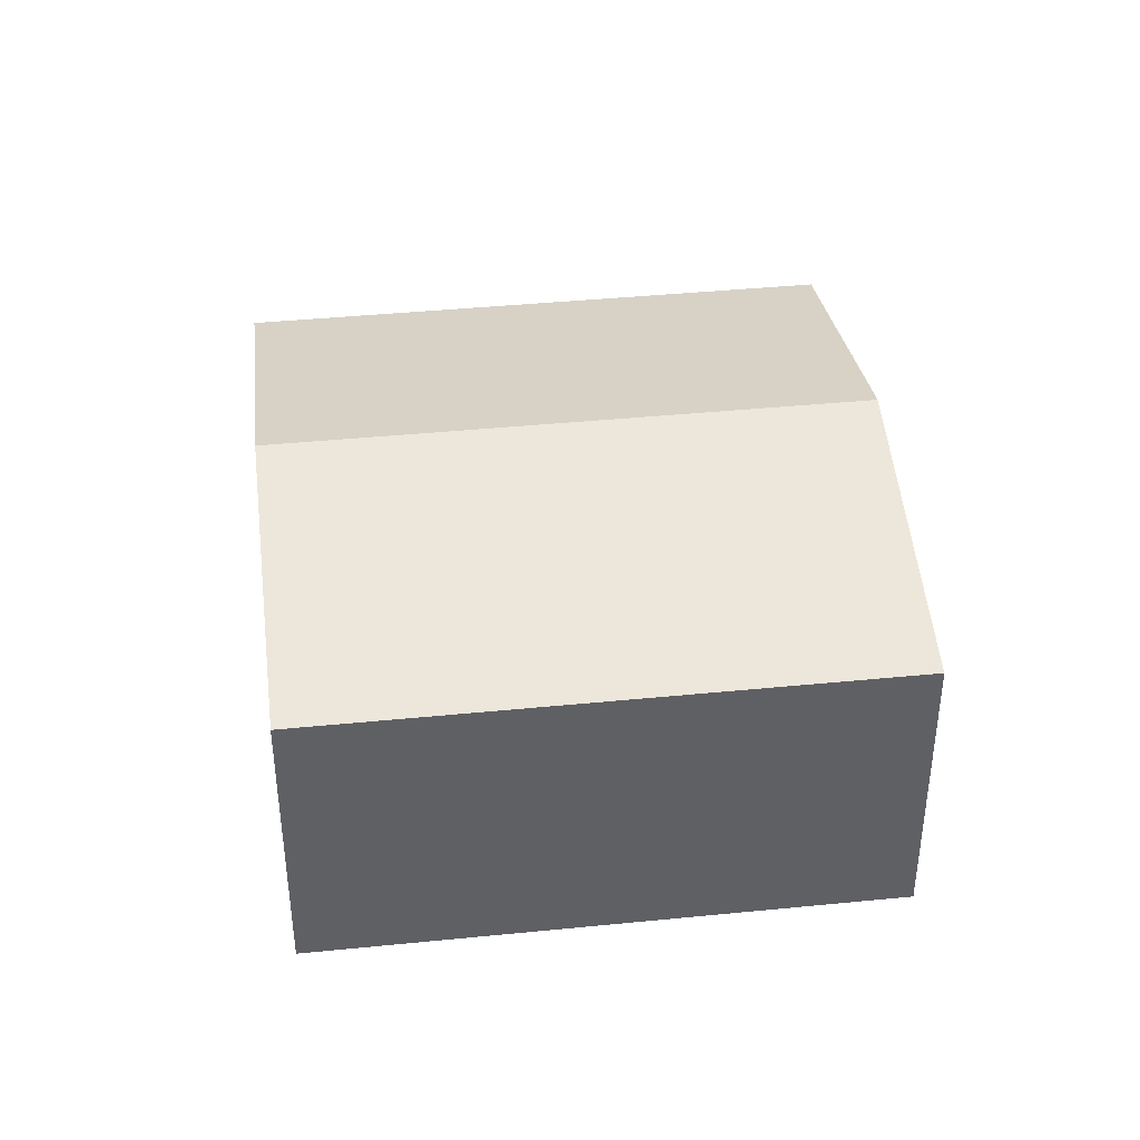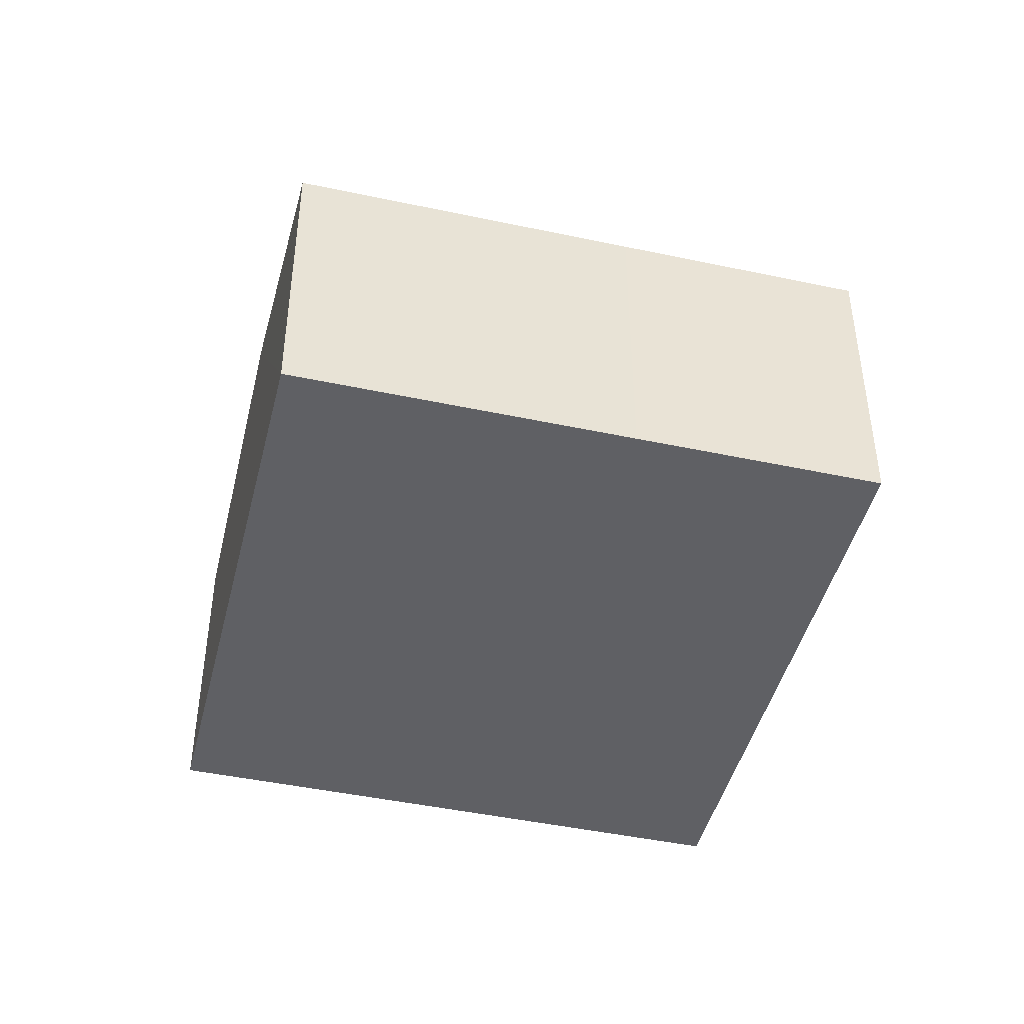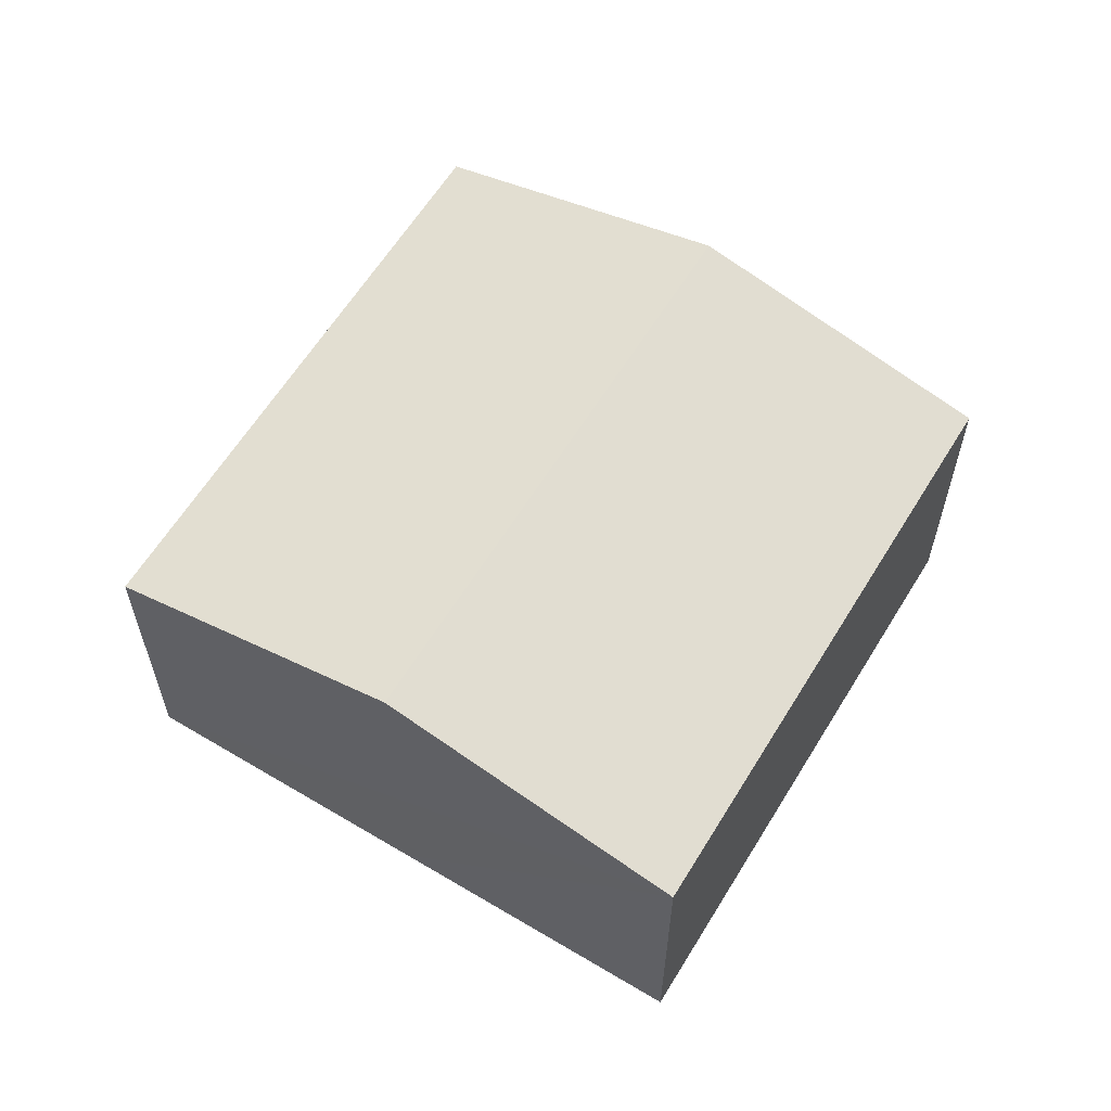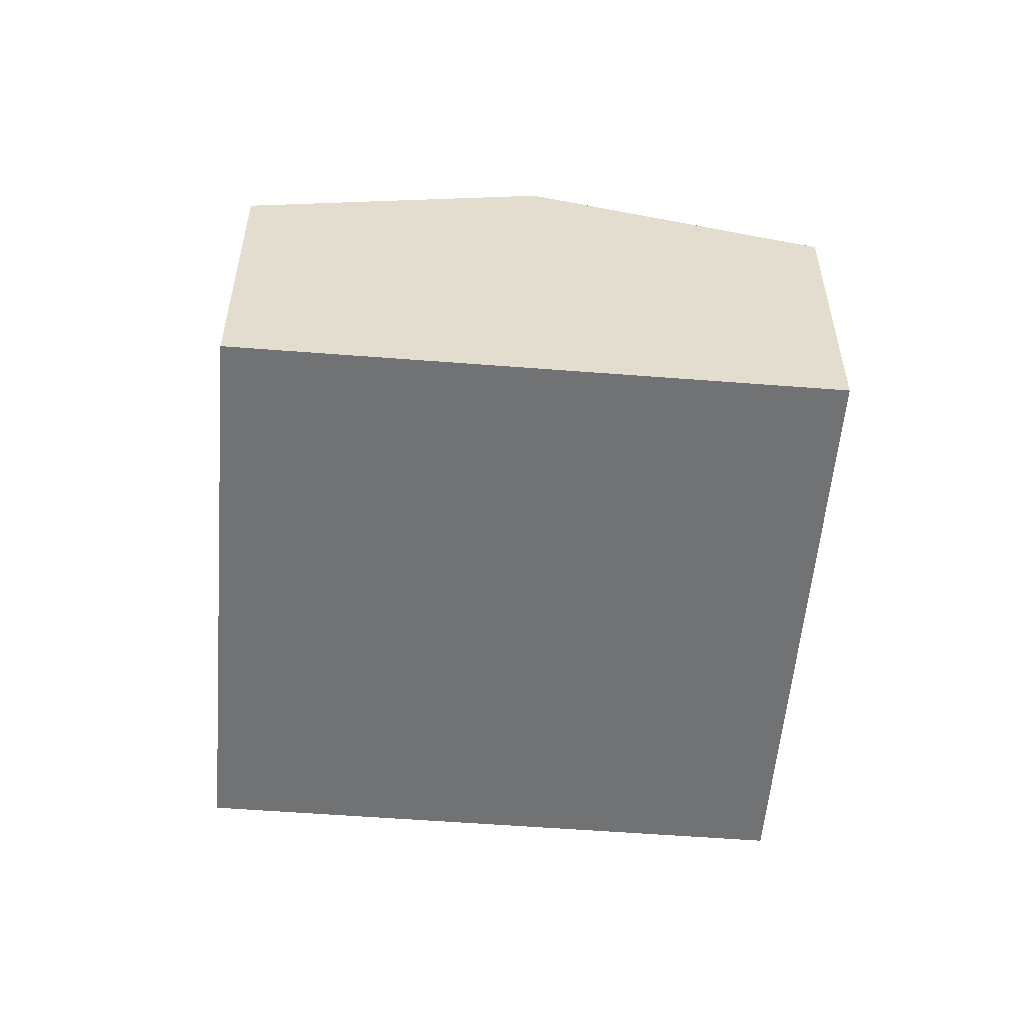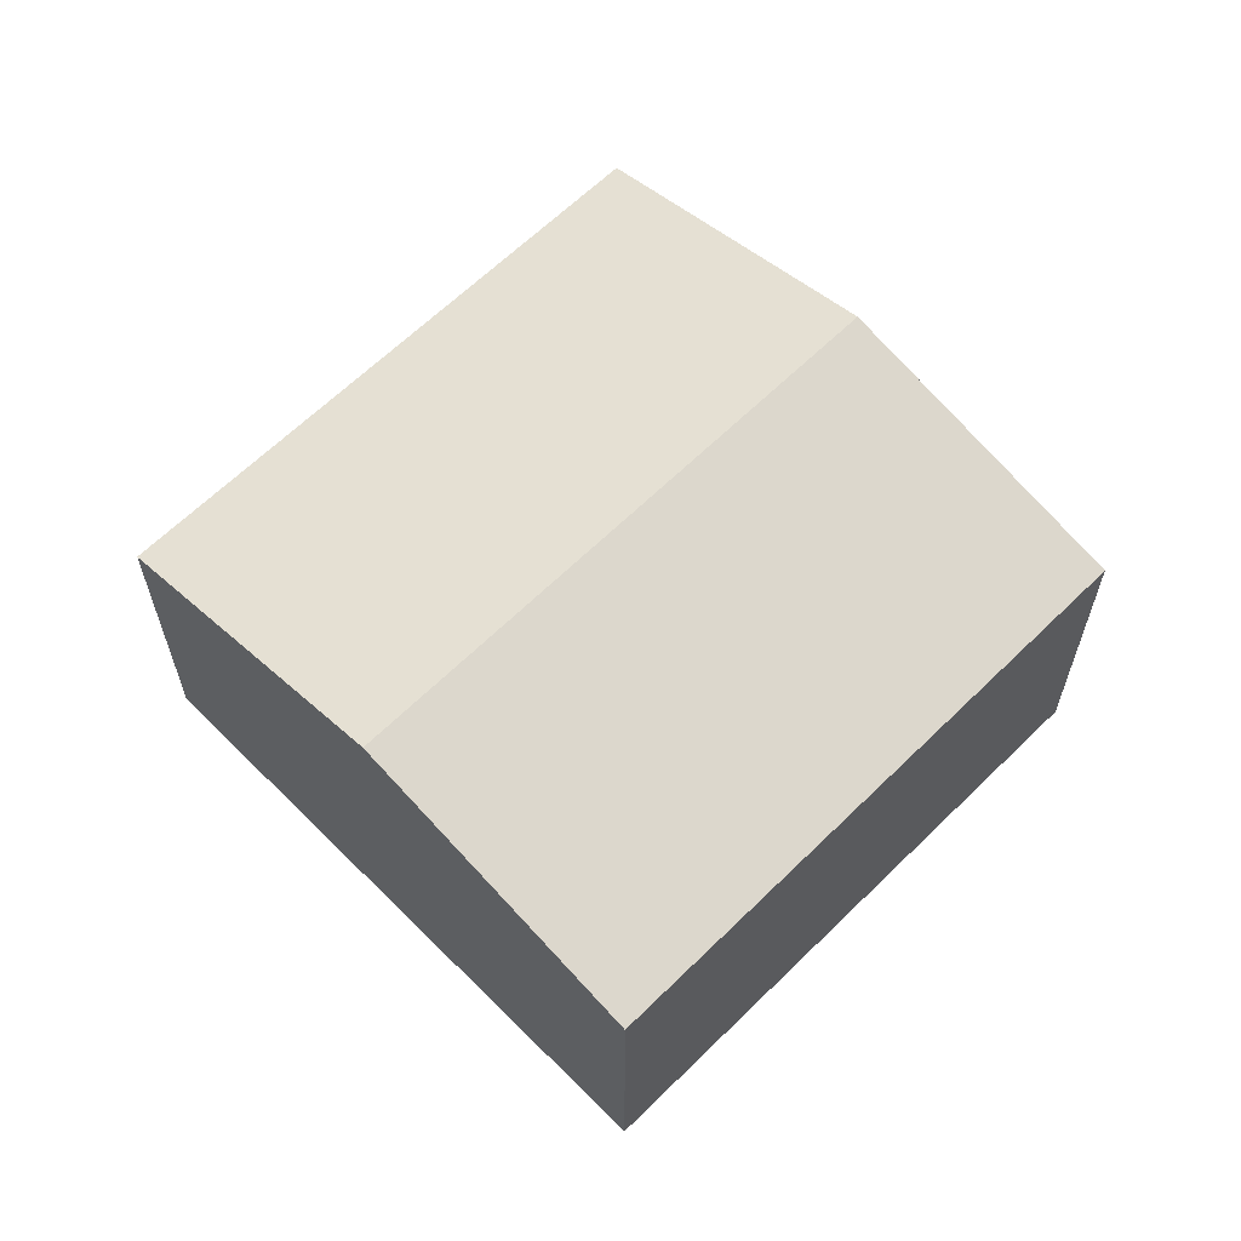
<metadata>
{"format":"obj","ext":"obj","renderer":"f3d","projection":"perspective","resolution":1024,"background":"white","views":[{"elev":41.1,"azim":36.0,"up":"+Y"},{"elev":-45.1,"azim":-151.0,"up":"+Y"},{"elev":61.2,"azim":-15.8,"up":"+Y"},{"elev":-55.4,"azim":128.2,"up":"+Y"},{"elev":63.4,"azim":178.1,"up":"+Y"}]}
</metadata>
<code>
v  1.767 3.164 1.902
v  1.557 2.533 -1.446
v  0 2.533 1.551e-16
v  5.479 3.164 -1.546
v  3.712 2.533 -3.448
v  6.129 2.533 1.394
v  3.534 2.533 3.805
v  7.246 2.533 0.357
v  3.712 2.111e-16 -3.448
v  1.557 8.854e-17 -1.446
v  0 0 0
v  1.767 -1.165e-16 1.902
v  3.534 -2.33e-16 3.805
v  6.129 -8.536e-17 1.394
v  7.246 -2.186e-17 0.357
v  5.479 9.467e-17 -1.546
g defaultobject
f 1 2 3
f 2 1 4
f 2 4 5
f 6 1 7
f 1 6 4
f 4 6 8
f 9 2 5
f 2 9 10
f 2 10 3
f 3 10 11
f 11 1 3
f 1 11 7
f 7 11 12
f 7 12 13
f 13 6 7
f 6 13 14
f 6 14 8
f 8 14 15
f 4 9 5
f 9 4 8
f 9 8 16
f 16 8 15
f 12 14 13
f 14 12 11
f 14 11 10
f 14 10 15
f 15 10 9
f 15 9 16

</code>
